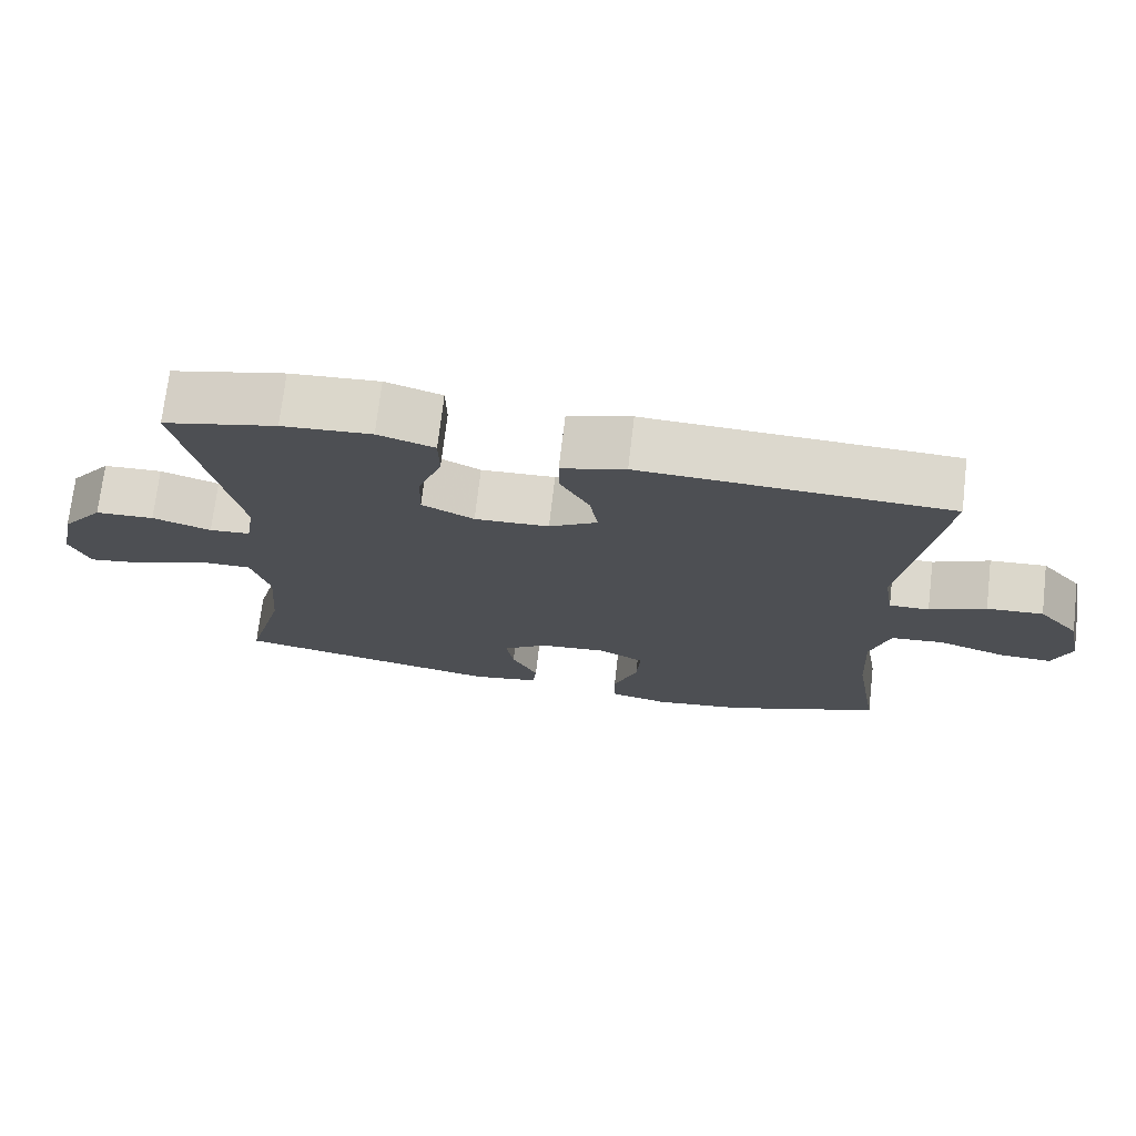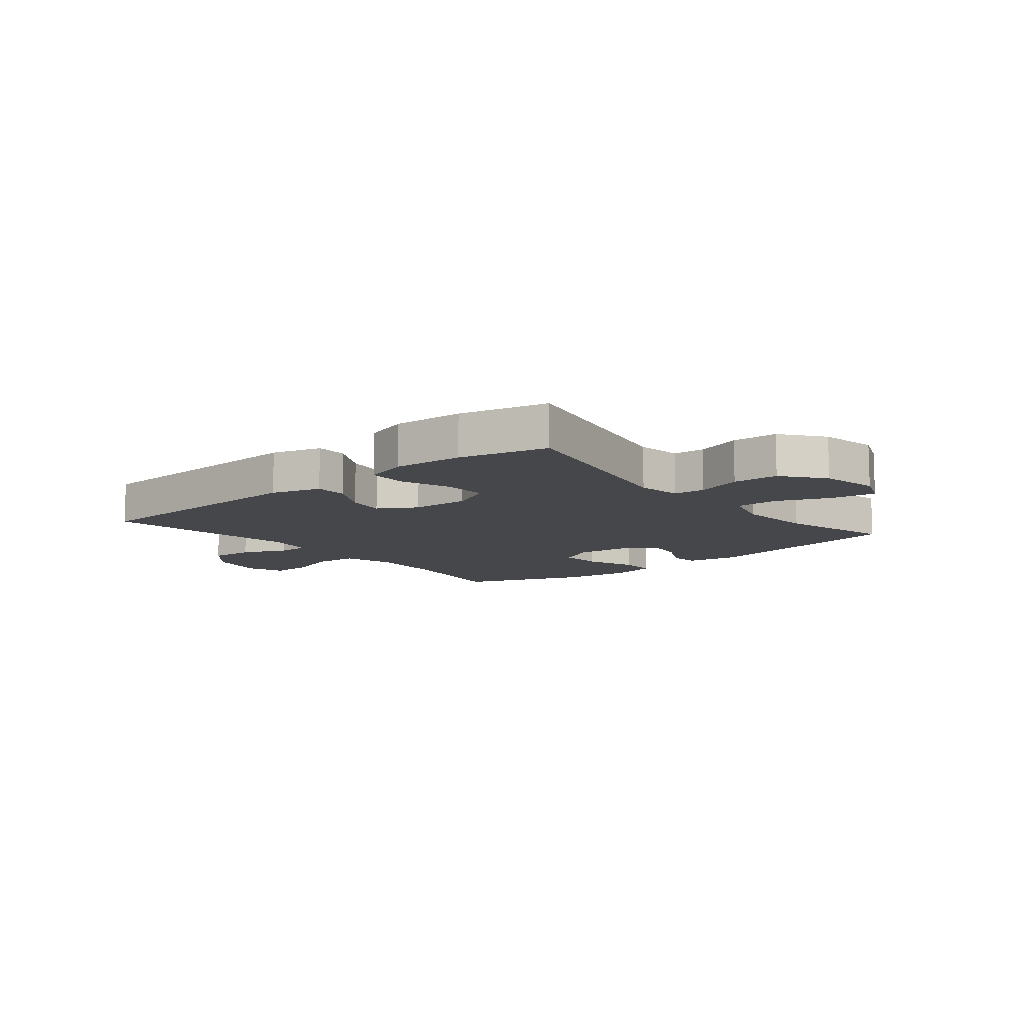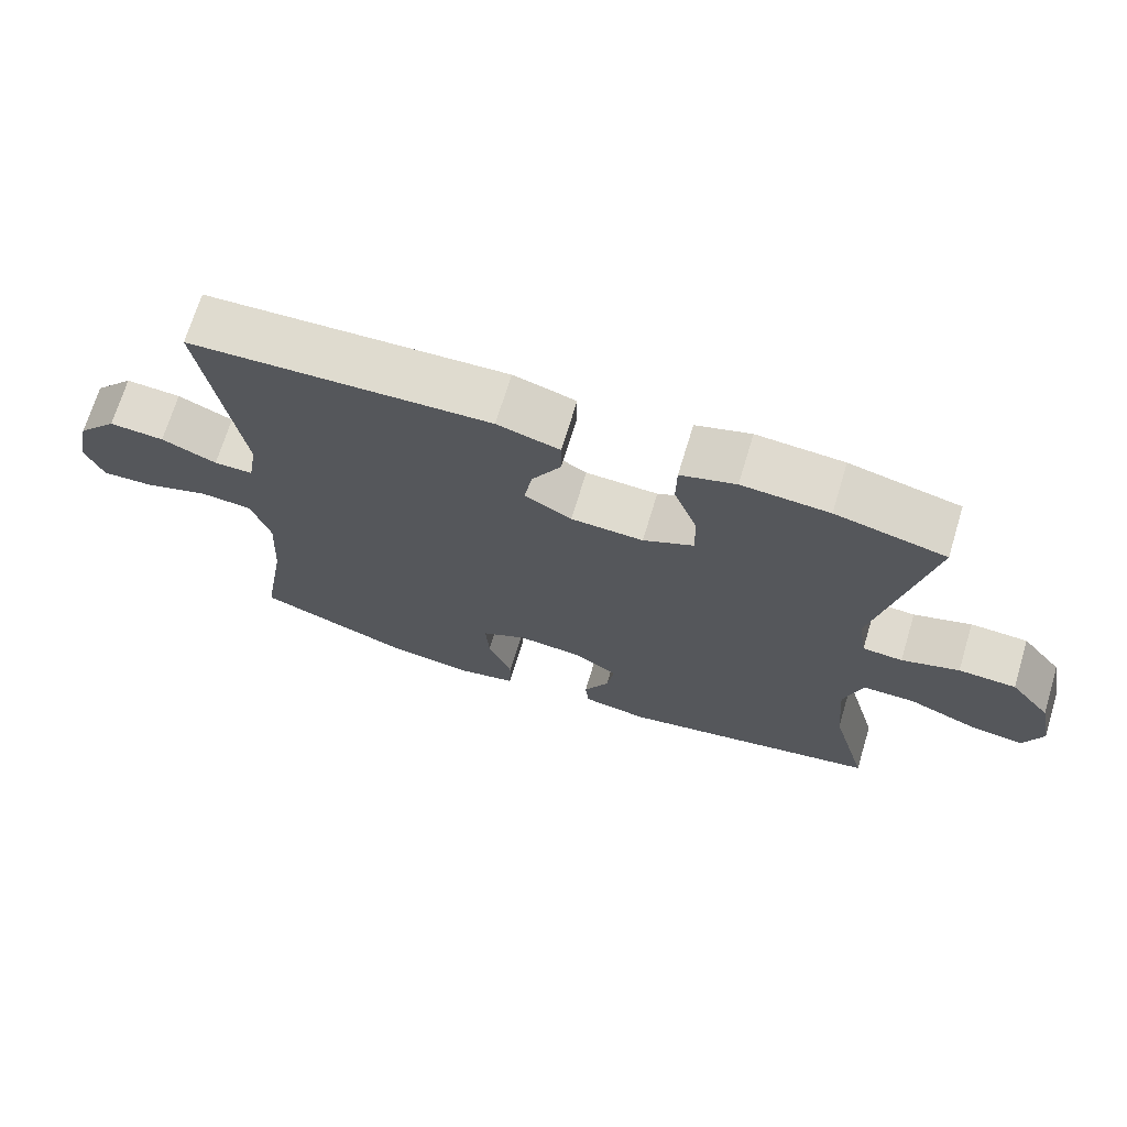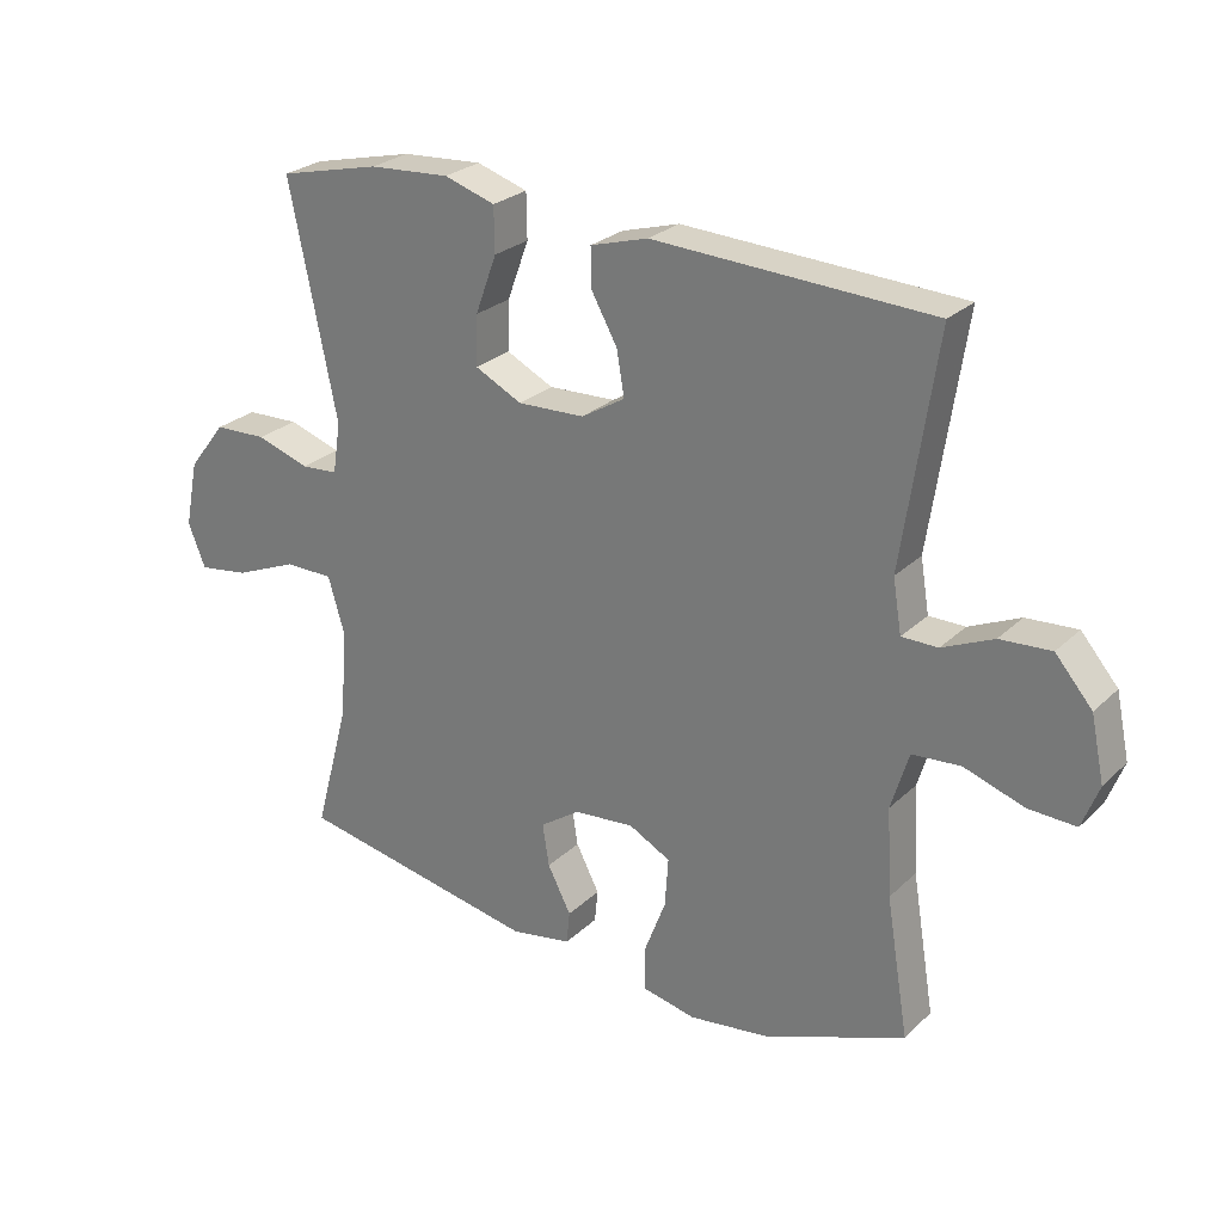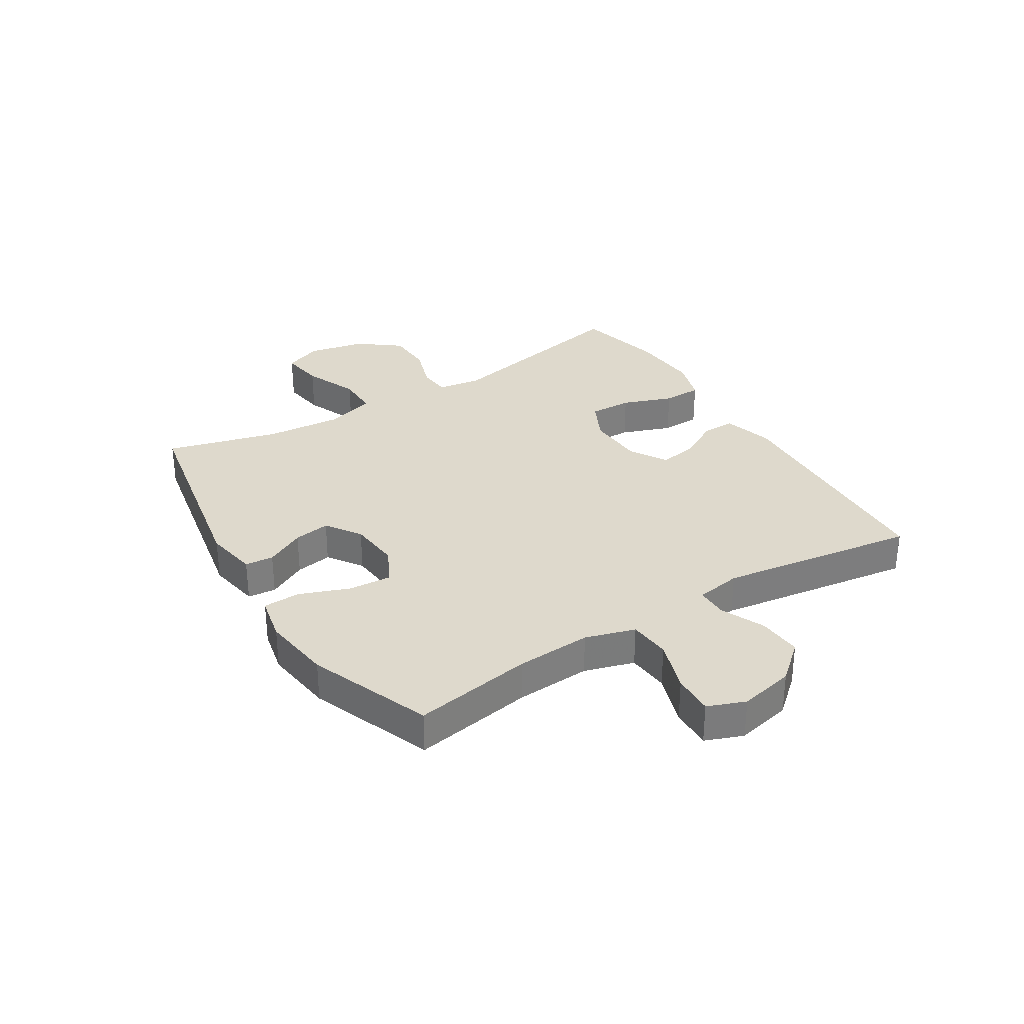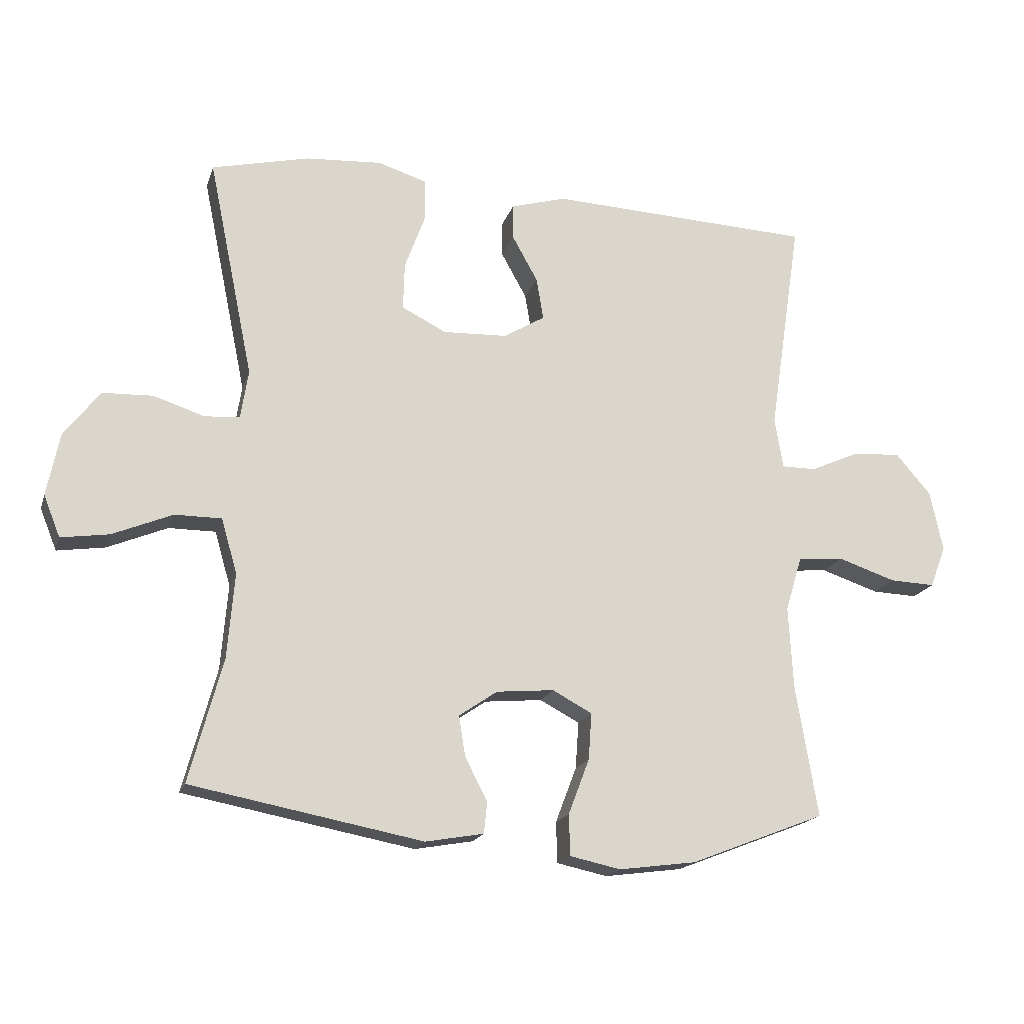
<metadata>
{"format":"obj","ext":"obj","renderer":"f3d","projection":"perspective","resolution":1024,"background":"white","views":[{"elev":72.6,"azim":-173.3,"up":"+Z"},{"elev":-10.4,"azim":39.4,"up":"+Y"},{"elev":70.3,"azim":16.9,"up":"+Z"},{"elev":26.1,"azim":-145.3,"up":"+Z"},{"elev":31.9,"azim":-121.9,"up":"+Y"},{"elev":-17.9,"azim":164.8,"up":"+Z"}]}
</metadata>
<code>
v 0.5 0.07 -0.5
v 0.138 0.07 -0.569
v 0.047 0.07 -0.553
v 0.042 0.07 -0.504
v 0.077 0.07 -0.436
v 0.087 0.07 -0.373
v 0.027 0.07 -0.332
v -0.063 0.07 -0.324
v -0.125 0.07 -0.357
v -0.12 0.07 -0.43
v -0.087 0.07 -0.517
v -0.089 0.07 -0.581
v -0.168 0.07 -0.598
v -0.289 0.07 -0.582
v -0.5 0.07 -0.5
v -0.466 0.07 -0.294
v -0.459 0.07 -0.164
v -0.485 0.07 -0.078
v -0.557 0.07 -0.072
v -0.647 0.07 -0.102
v -0.718 0.07 -0.105
v -0.743 0.07 -0.04
v -0.723 0.07 0.055
v -0.668 0.07 0.119
v -0.592 0.07 0.114
v -0.516 0.07 0.08
v -0.462 0.07 0.08
v -0.449 0.07 0.159
v -0.5 0.07 0.5
v -0.085 0.07 0.519
v 0.001 0.07 0.494
v 0.001 0.07 0.438
v -0.039 0.07 0.366
v -0.05 0.07 0.3
v 0.015 0.07 0.261
v 0.115 0.07 0.257
v 0.185 0.07 0.292
v 0.183 0.07 0.366
v 0.151 0.07 0.453
v 0.152 0.07 0.52
v 0.228 0.07 0.544
v 0.348 0.07 0.536
v 0.5 0.07 0.5
v 0.429 0.07 0.155
v 0.441 0.07 0.079
v 0.496 0.07 0.075
v 0.575 0.07 0.101
v 0.654 0.07 0.098
v 0.71 0.07 0.026
v 0.73 0.07 -0.073
v 0.704 0.07 -0.138
v 0.629 0.07 -0.127
v 0.535 0.07 -0.088
v 0.462 0.07 -0.088
v 0.437 0.07 -0.174
v 0.448 0.07 -0.307
v 0.5 0 -0.5
v 0.138 0 -0.569
v 0.047 0 -0.553
v 0.042 0 -0.504
v 0.077 0 -0.436
v 0.087 0 -0.373
v 0.027 0 -0.332
v -0.063 0 -0.324
v -0.125 0 -0.357
v -0.12 0 -0.43
v -0.087 0 -0.517
v -0.089 0 -0.581
v -0.168 0 -0.598
v -0.289 0 -0.582
v -0.5 0 -0.5
v -0.466 0 -0.294
v -0.459 0 -0.164
v -0.485 0 -0.078
v -0.557 0 -0.072
v -0.647 0 -0.102
v -0.718 0 -0.105
v -0.743 0 -0.04
v -0.723 0 0.055
v -0.668 0 0.119
v -0.592 0 0.114
v -0.516 0 0.08
v -0.462 0 0.08
v -0.449 0 0.159
v -0.5 0 0.5
v -0.085 0 0.519
v 0.001 0 0.494
v 0.001 0 0.438
v -0.039 0 0.366
v -0.05 0 0.3
v 0.015 0 0.261
v 0.115 0 0.257
v 0.185 0 0.292
v 0.183 0 0.366
v 0.151 0 0.453
v 0.152 0 0.52
v 0.228 0 0.544
v 0.348 0 0.536
v 0.5 0 0.5
v 0.429 0 0.155
v 0.441 0 0.079
v 0.496 0 0.075
v 0.575 0 0.101
v 0.654 0 0.098
v 0.71 0 0.026
v 0.73 0 -0.073
v 0.704 0 -0.138
v 0.629 0 -0.127
v 0.535 0 -0.088
v 0.462 0 -0.088
v 0.437 0 -0.174
v 0.448 0 -0.307
f 51 52 53
f 50 51 53
f 49 50 53
f 48 49 53
f 47 48 53
f 46 47 53
f 45 46 53 54
f 44 45 54 55
f 42 43 44
f 41 42 44
f 40 41 44
f 39 40 44
f 38 39 44
f 37 38 44 55
f 31 32 33
f 30 31 33
f 29 30 33
f 28 29 33
f 27 28 33 34
f 24 25 26
f 23 24 26
f 22 23 26
f 21 22 26
f 20 21 26
f 19 20 26
f 18 19 26 27
f 27 34 35
f 18 27 35
f 17 18 35
f 14 15 16
f 13 14 16
f 12 13 16
f 11 12 16
f 10 11 16
f 9 10 16 17
f 3 4 5
f 2 3 5
f 1 2 5
f 56 1 5
f 56 5 6
f 56 6 7
f 55 56 7
f 37 55 7
f 36 37 7
f 17 35 36
f 9 17 36
f 8 9 36
f 7 8 36
f 109 108 107
f 109 107 106
f 109 106 105
f 109 105 104
f 109 104 103
f 109 103 102
f 110 109 102 101
f 111 110 101 100
f 100 99 98
f 100 98 97
f 100 97 96
f 100 96 95
f 100 95 94
f 111 100 94 93
f 89 88 87
f 89 87 86
f 89 86 85
f 89 85 84
f 90 89 84 83
f 82 81 80
f 82 80 79
f 82 79 78
f 82 78 77
f 82 77 76
f 82 76 75
f 83 82 75 74
f 91 90 83
f 91 83 74
f 91 74 73
f 72 71 70
f 72 70 69
f 72 69 68
f 72 68 67
f 72 67 66
f 73 72 66 65
f 61 60 59
f 61 59 58
f 61 58 57
f 61 57 112
f 62 61 112
f 63 62 112
f 63 112 111
f 63 111 93
f 63 93 92
f 92 91 73
f 92 73 65
f 92 65 64
f 92 64 63
f 1 57 58 2
f 2 58 59 3
f 3 59 60 4
f 4 60 61 5
f 5 61 62 6
f 6 62 63 7
f 7 63 64 8
f 8 64 65 9
f 9 65 66 10
f 10 66 67 11
f 11 67 68 12
f 12 68 69 13
f 13 69 70 14
f 14 70 71 15
f 15 71 72 16
f 16 72 73 17
f 17 73 74 18
f 18 74 75 19
f 19 75 76 20
f 20 76 77 21
f 21 77 78 22
f 22 78 79 23
f 23 79 80 24
f 24 80 81 25
f 25 81 82 26
f 26 82 83 27
f 27 83 84 28
f 28 84 85 29
f 29 85 86 30
f 30 86 87 31
f 31 87 88 32
f 32 88 89 33
f 33 89 90 34
f 34 90 91 35
f 35 91 92 36
f 36 92 93 37
f 37 93 94 38
f 38 94 95 39
f 39 95 96 40
f 40 96 97 41
f 41 97 98 42
f 42 98 99 43
f 43 99 100 44
f 44 100 101 45
f 45 101 102 46
f 46 102 103 47
f 47 103 104 48
f 48 104 105 49
f 49 105 106 50
f 50 106 107 51
f 51 107 108 52
f 52 108 109 53
f 53 109 110 54
f 54 110 111 55
f 55 111 112 56
f 56 112 57 1

</code>
